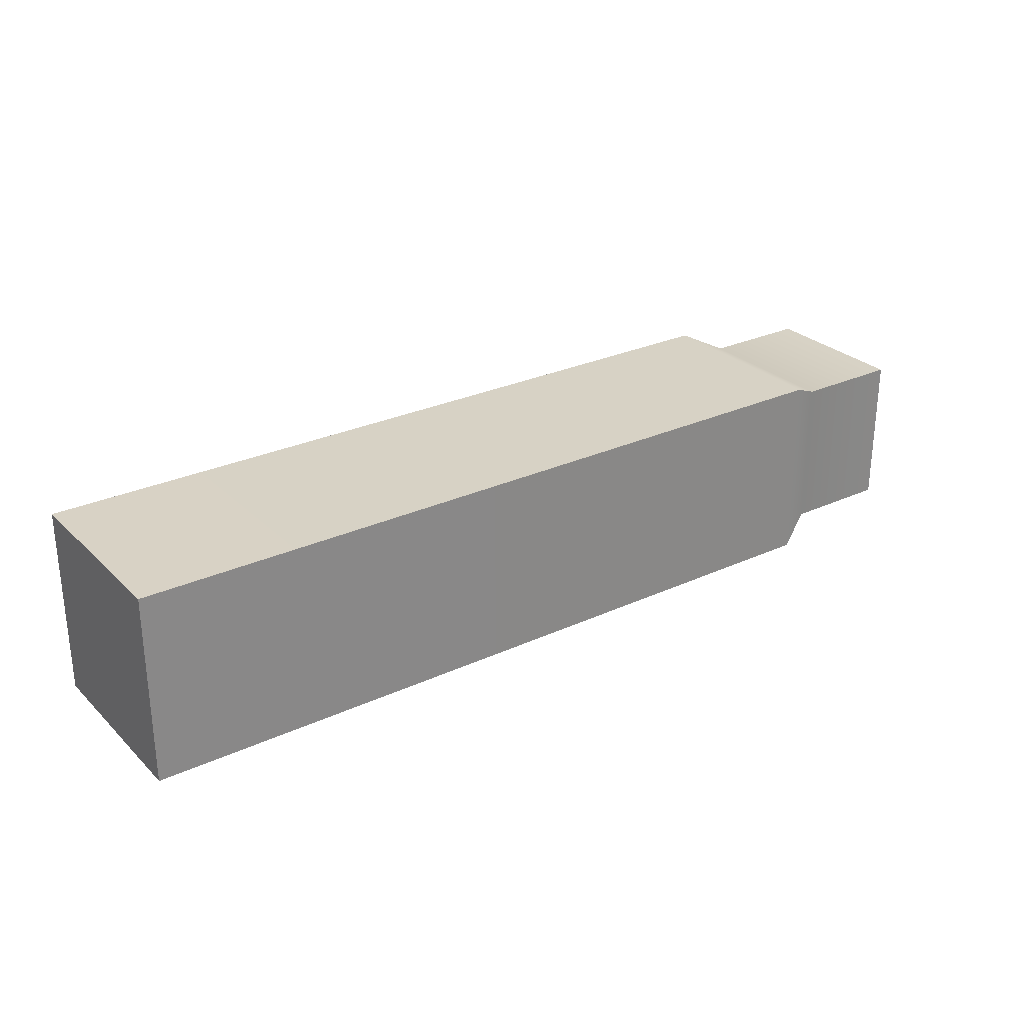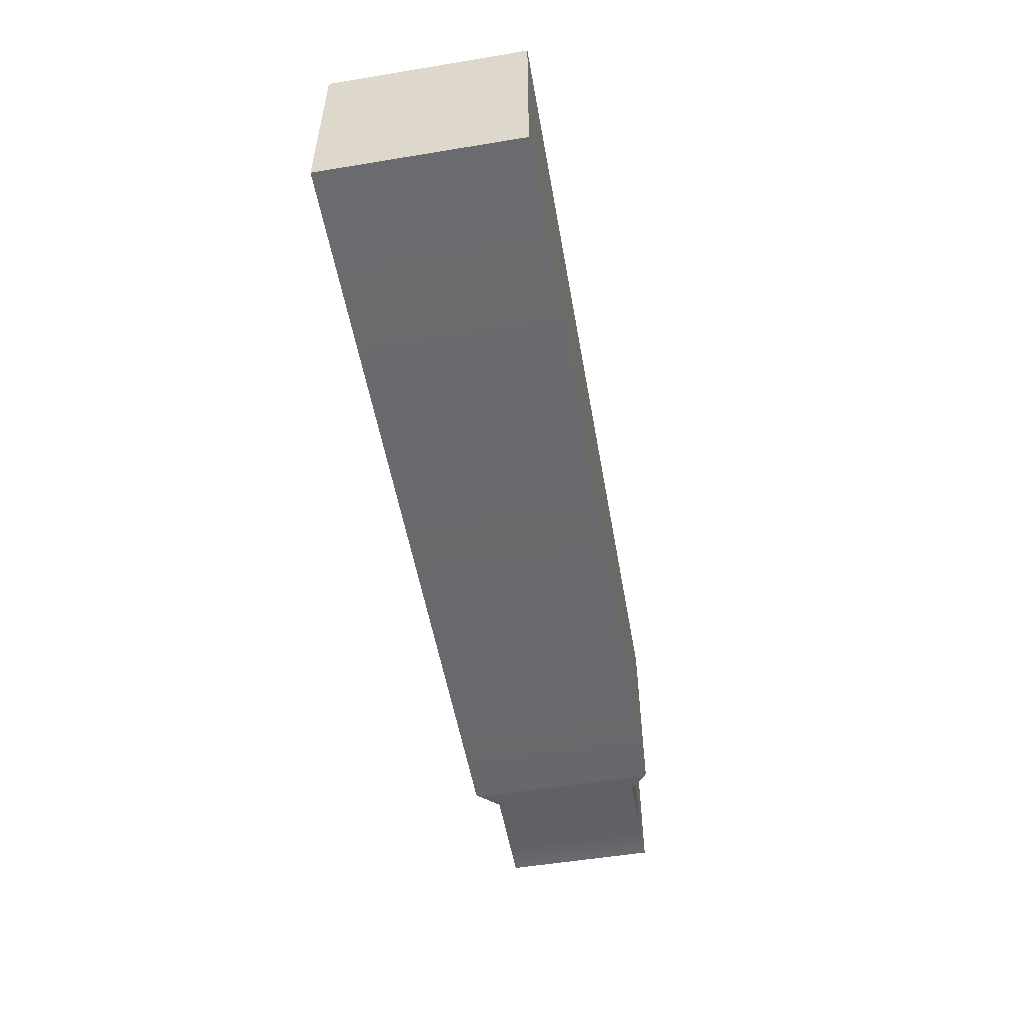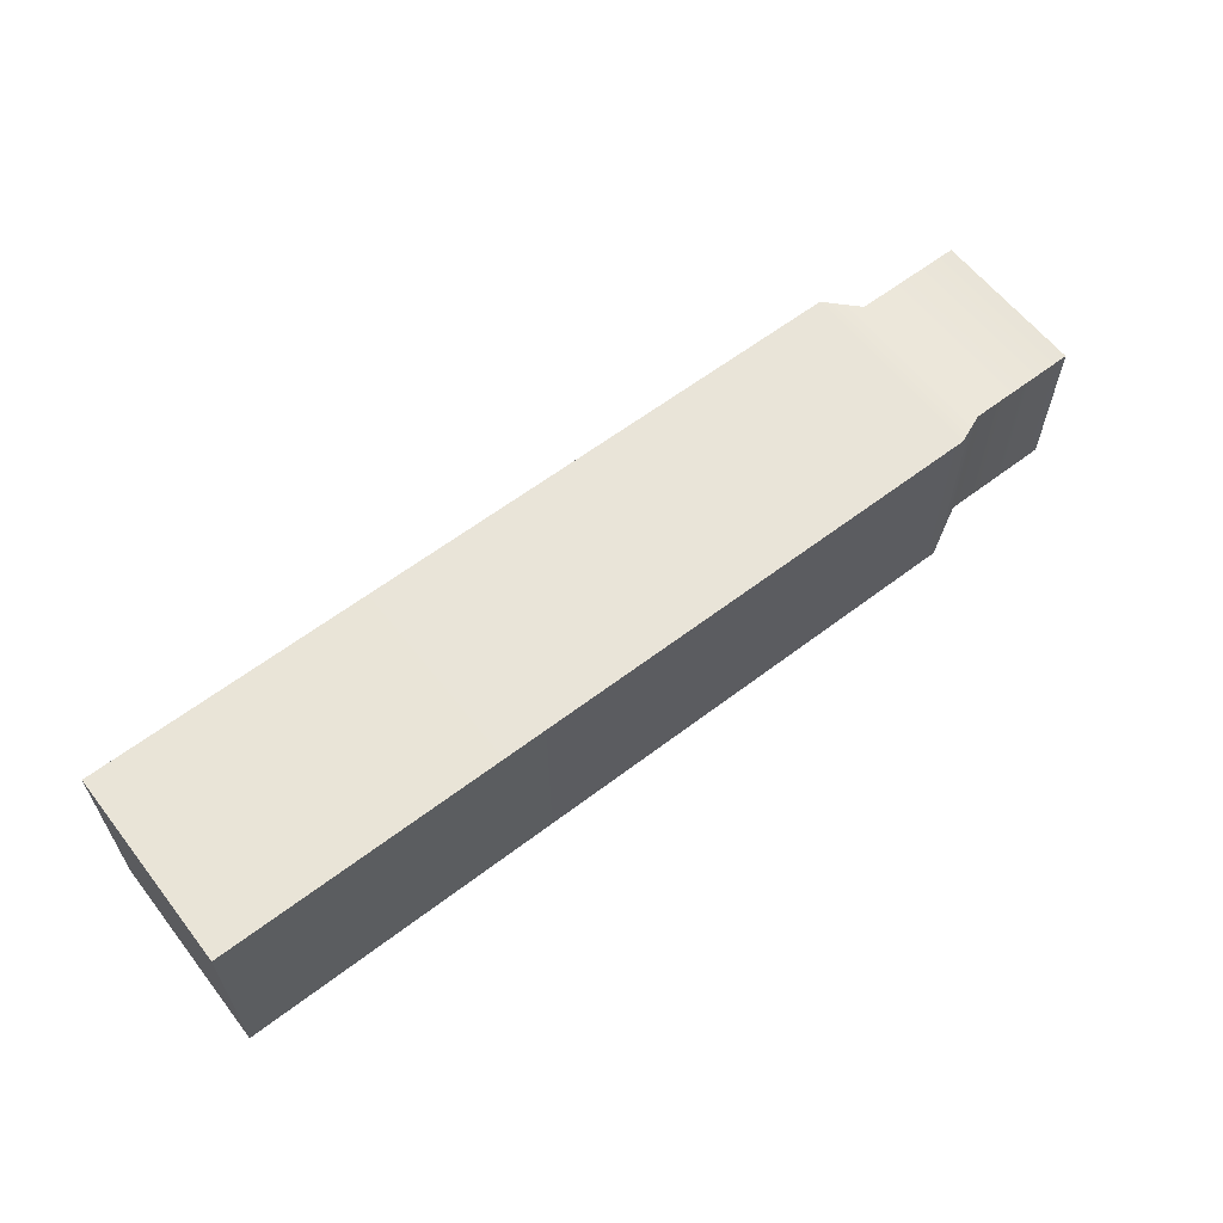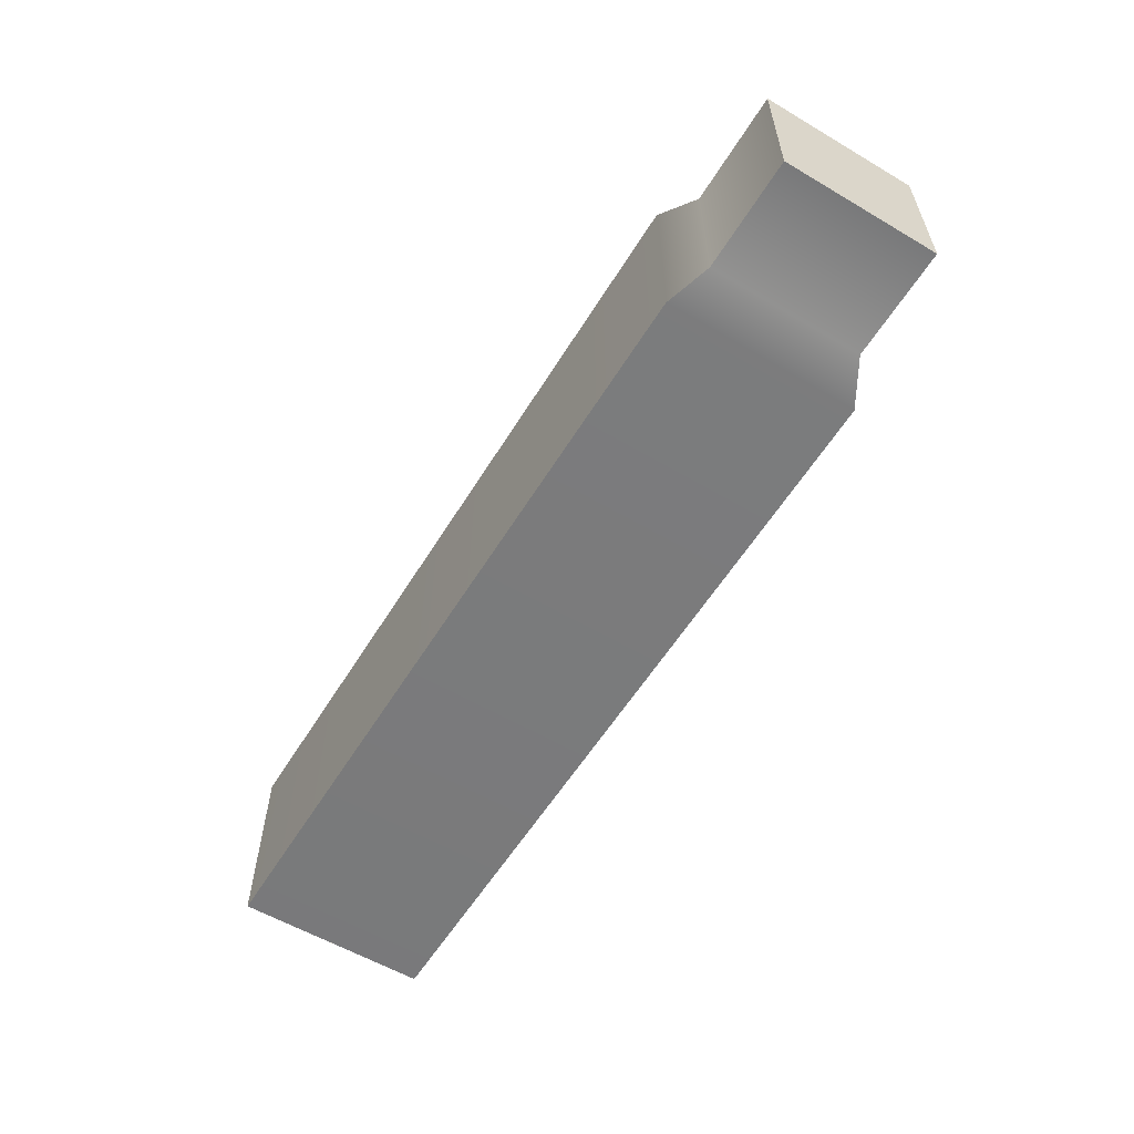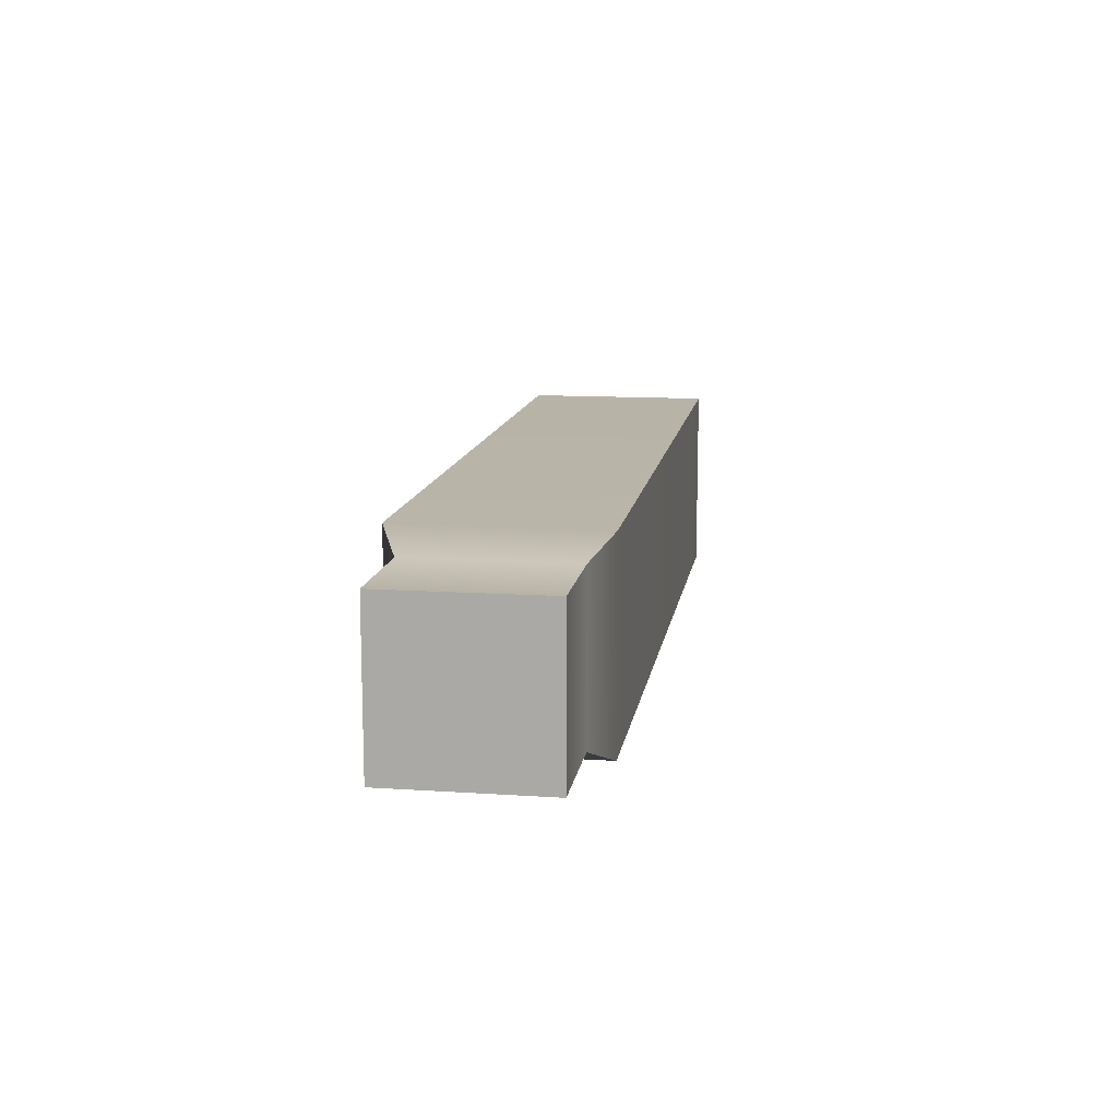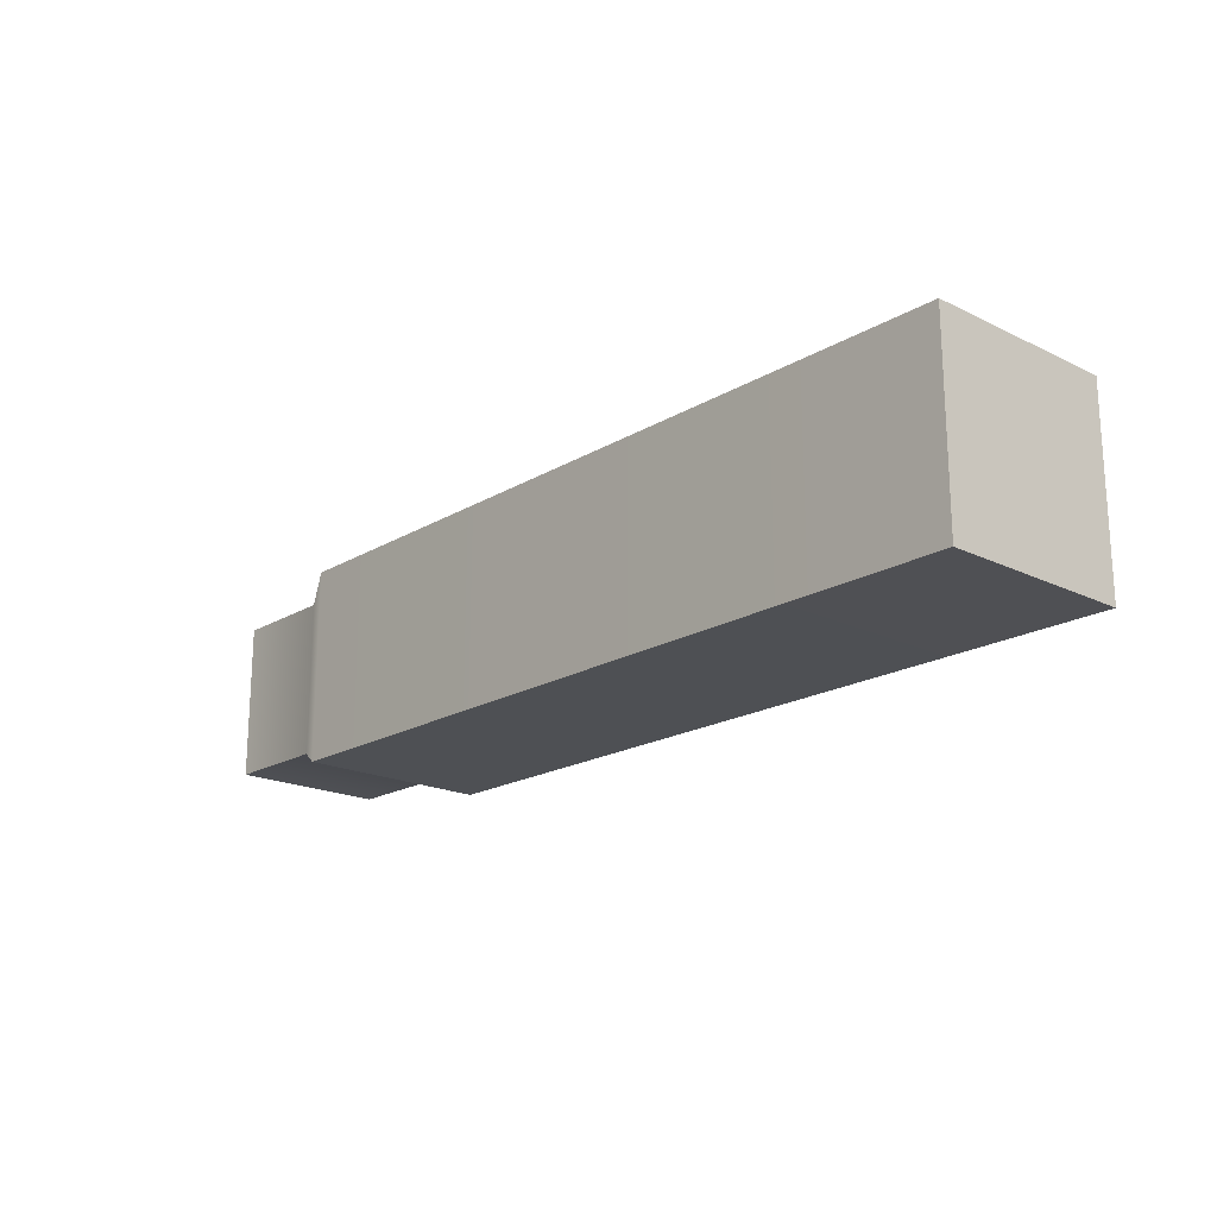
<metadata>
{"format":"obj","ext":"obj","renderer":"f3d","projection":"perspective","resolution":1024,"background":"white","views":[{"elev":27.7,"azim":-35.2,"up":"+Y"},{"elev":-53.4,"azim":-80.0,"up":"+Y"},{"elev":61.1,"azim":-37.8,"up":"+Z"},{"elev":-57.9,"azim":58.6,"up":"+Z"},{"elev":12.6,"azim":98.8,"up":"+Y"},{"elev":-19.2,"azim":-132.2,"up":"+Z"}]}
</metadata>
<code>
g default
v -0.5 4.5 0.5
v 3.537 4.5 0.5
v -0.5 5.5 0.5
v 3.537 5.5 0.5
v -0.5 5.5 -0.5
v 3.537 5.5 -0.5
v -0.5 4.5 -0.5
v 3.537 4.5 -0.5
v 3.741 4.6 -0.4
v 3.741 4.6 0.4
v 3.741 5.4 -0.4
v 3.741 5.4 0.4
v 4.302 4.6 -0.4
v 4.302 4.6 0.4
v 4.302 5.4 -0.4
v 4.302 5.4 0.4
g pCube1
f 1 2 4 3
f 3 4 6 5
f 5 6 8 7
f 7 8 2 1
f 14 13 15 16
f 7 1 3 5
f 2 8 9 10
f 8 6 11 9
f 6 4 12 11
f 4 2 10 12
f 10 9 13 14
f 9 11 15 13
f 11 12 16 15
f 12 10 14 16

</code>
